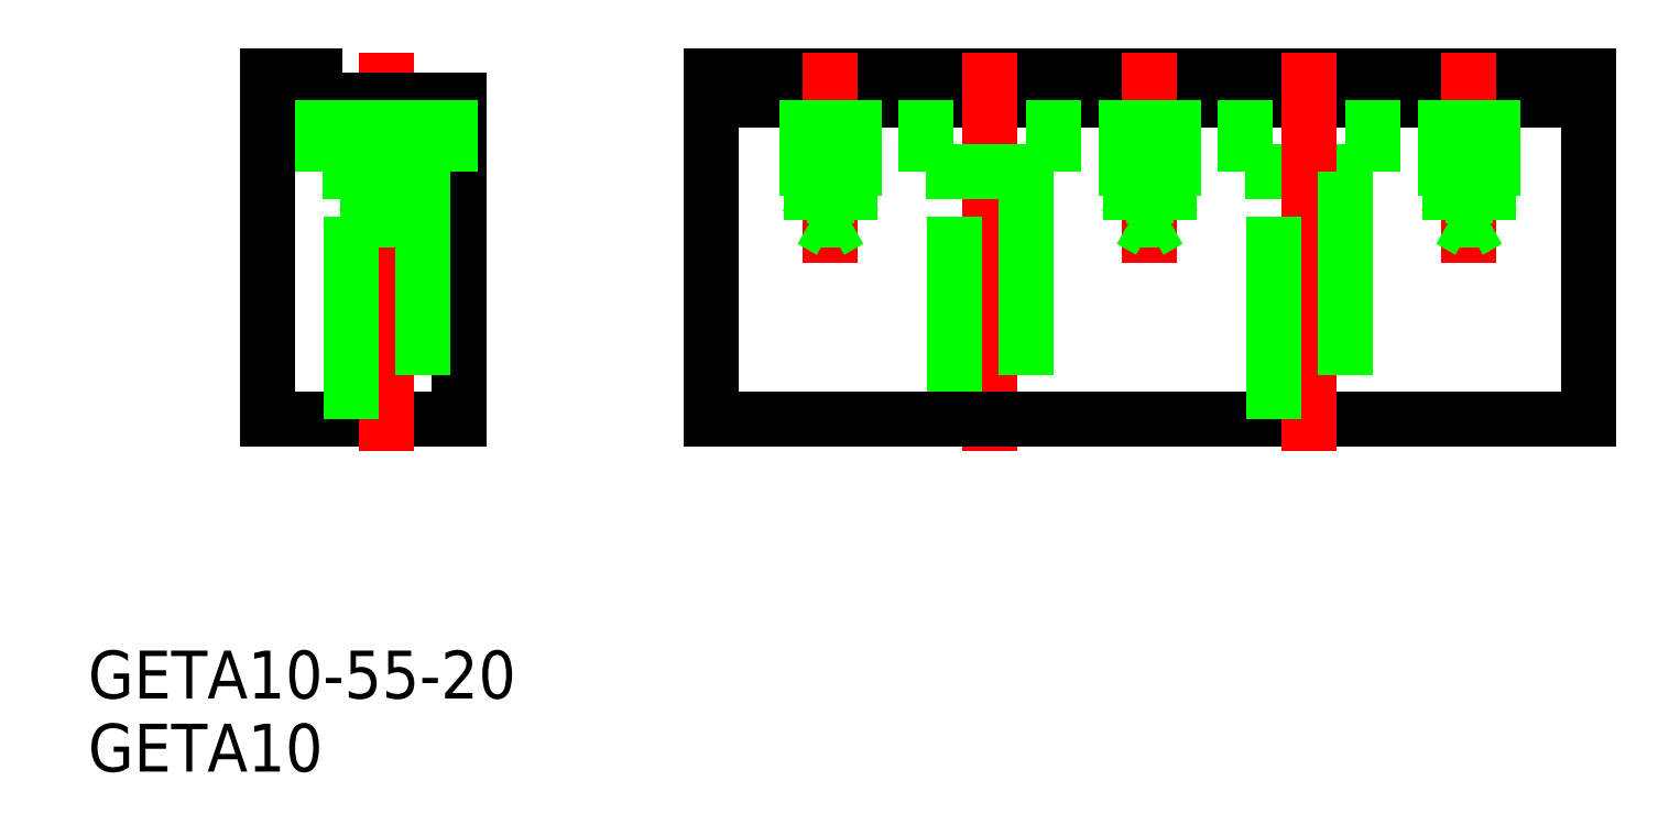
<metadata>
{"format":"dxf","ext":"dxf","renderer":"ezdxf+matplotlib","layout":"modelspace","background":"white","min_lineweight":24,"dpi":150}
</metadata>
<code>
0
SECTION
2
ENTITIES
0
LINE
8
0
10
12
20
0
30
0
11
0
21
0
31
0
0
LINE
8
0
10
82.78
20
21.5
30
0
11
27.78
21
21.5
31
0
0
LINE
8
0
10
82.78
20
20
30
0
11
27.78
21
20
31
0
0
LINE
8
CENTER
10
35.28
20
9.807
30
0
11
35.28
21
23
31
0
0
LINE
8
CENTER
10
7.5
20
-2
30
0
11
7.5
21
23
31
0
0
LINE
8
CENTER
10
45.28
20
-2
30
0
11
45.28
21
23
31
0
0
LINE
8
0
10
41.28
20
15.5
30
0
11
49.28
21
15.5
31
0
0
LINE
8
0
10
49.28
20
15.5
30
0
11
49.28
21
20
31
0
0
LINE
8
0
10
41.28
20
15.5
30
0
11
41.28
21
20
31
0
0
LINE
8
0
10
43.03
20
0
30
0
11
43.03
21
15.5
31
0
0
LINE
8
0
10
47.53
20
15.5
30
0
11
47.53
21
0
31
0
0
LINE
8
0
10
27.78
20
0
30
0
11
82.78
21
0
31
0
0
LINE
8
0
10
27.78
20
0
30
0
11
27.78
21
21.5
31
0
0
LINE
8
0
10
12
20
0
30
0
11
12
21
20
31
0
0
LINE
8
0
10
12
20
20
30
0
11
3
21
20
31
0
0
LINE
8
0
10
3
20
20
30
0
11
3
21
21.5
31
0
0
LINE
8
0
10
3
20
21.5
30
0
11
-2.84e-14
21
21.5
31
0
0
LINE
8
0
10
-2.84e-14
20
21.5
30
0
11
0
21
0
31
0
0
LINE
8
0
10
82.78
20
0
30
0
11
82.78
21
21.5
31
0
0
LINE
8
0
10
33.78
20
20
30
0
11
33.78
21
14
31
0
0
LINE
8
0
10
36.78
20
20
30
0
11
36.78
21
14
31
0
0
LINE
8
0
10
36.48
20
20
30
0
11
36.48
21
12.5
31
0
0
LINE
8
0
10
34.08
20
20
30
0
11
34.08
21
12.5
31
0
0
LINE
8
0
10
36.48
20
12.5
30
0
11
34.08
21
12.5
31
0
0
LINE
8
0
10
34.08
20
12.5
30
0
11
35.28
21
11.81
31
0
0
LINE
8
0
10
36.48
20
12.5
30
0
11
35.28
21
11.81
31
0
0
LINE
8
0
10
36.78
20
14
30
0
11
33.78
21
14
31
0
0
LINE
8
0
10
33.78
20
14
30
0
11
34.08
21
13.48
31
0
0
LINE
8
0
10
36.78
20
14
30
0
11
36.48
21
13.48
31
0
0
LINE
8
CENTER
10
55.28
20
9.807
30
0
11
55.28
21
23
31
0
0
LINE
8
0
10
53.78
20
20
30
0
11
53.78
21
14
31
0
0
LINE
8
0
10
56.78
20
20
30
0
11
56.78
21
14
31
0
0
LINE
8
0
10
56.48
20
20
30
0
11
56.48
21
12.5
31
0
0
LINE
8
0
10
54.08
20
20
30
0
11
54.08
21
12.5
31
0
0
LINE
8
0
10
56.48
20
12.5
30
0
11
54.08
21
12.5
31
0
0
LINE
8
0
10
56.78
20
14
30
0
11
53.78
21
14
31
0
0
LINE
8
0
10
54.08
20
12.5
30
0
11
55.28
21
11.81
31
0
0
LINE
8
0
10
53.78
20
14
30
0
11
54.08
21
13.48
31
0
0
LINE
8
0
10
56.78
20
14
30
0
11
56.48
21
13.48
31
0
0
LINE
8
0
10
56.48
20
12.5
30
0
11
55.28
21
11.81
31
0
0
LINE
8
0
10
61.28
20
15.5
30
0
11
69.28
21
15.5
31
0
0
LINE
8
CENTER
10
65.28
20
-2
30
0
11
65.28
21
23
31
0
0
LINE
8
0
10
67.53
20
15.5
30
0
11
67.53
21
0
31
0
0
LINE
8
0
10
63.03
20
0
30
0
11
63.03
21
15.5
31
0
0
LINE
8
0
10
61.28
20
15.5
30
0
11
61.28
21
20
31
0
0
LINE
8
0
10
69.28
20
15.5
30
0
11
69.28
21
20
31
0
0
LINE
8
CENTER
10
75.28
20
9.807
30
0
11
75.28
21
23
31
0
0
LINE
8
0
10
76.78
20
20
30
0
11
76.78
21
14
31
0
0
LINE
8
0
10
73.78
20
20
30
0
11
73.78
21
14
31
0
0
LINE
8
0
10
74.08
20
20
30
0
11
74.08
21
12.5
31
0
0
LINE
8
0
10
76.48
20
20
30
0
11
76.48
21
12.5
31
0
0
LINE
8
0
10
74.08
20
12.5
30
0
11
76.48
21
12.5
31
0
0
LINE
8
0
10
73.78
20
14
30
0
11
76.78
21
14
31
0
0
LINE
8
0
10
76.48
20
12.5
30
0
11
75.28
21
11.81
31
0
0
LINE
8
0
10
76.78
20
14
30
0
11
76.48
21
13.48
31
0
0
LINE
8
0
10
73.78
20
14
30
0
11
74.08
21
13.48
31
0
0
LINE
8
0
10
74.08
20
12.5
30
0
11
75.28
21
11.81
31
0
0
LINE
8
0
10
6
20
20
30
0
11
6
21
14
31
0
0
LINE
8
0
10
9
20
20
30
0
11
9
21
14
31
0
0
LINE
8
0
10
8.7
20
20
30
0
11
8.7
21
12.5
31
0
0
LINE
8
0
10
6.3
20
20
30
0
11
6.3
21
12.5
31
0
0
LINE
8
0
10
8.7
20
12.5
30
0
11
6.3
21
12.5
31
0
0
LINE
8
0
10
9
20
14
30
0
11
6
21
14
31
0
0
LINE
8
0
10
6.3
20
12.5
30
0
11
7.5
21
11.81
31
0
0
LINE
8
0
10
6
20
14
30
0
11
6.3
21
13.48
31
0
0
LINE
8
0
10
9
20
14
30
0
11
8.7
21
13.48
31
0
0
LINE
8
0
10
8.7
20
12.5
30
0
11
7.5
21
11.81
31
0
0
LINE
8
0
10
3.5
20
15.5
30
0
11
11.5
21
15.5
31
0
0
LINE
8
0
10
5.25
20
0
30
0
11
5.25
21
15.5
31
0
0
LINE
8
0
10
3.5
20
15.5
30
0
11
3.5
21
20
31
0
0
LINE
8
0
10
9.75
20
15.5
30
0
11
9.75
21
0
31
0
0
LINE
8
0
10
11.5
20
15.5
30
0
11
11.5
21
20
31
0
0
INSERT
8
0
2
*U2
10
0
20
0
30
0
0
INSERT
8
0
2
*U3
10
0
20
0
30
0
0
VIEWPORT
8
0
10
128.5
20
97.5
30
0
40
622.9
41
222.2
68
     1
69
     1
0
VIEWPORT
8
0
10
128.5
20
97.5
30
0
40
205.6
41
156
68
     2
69
     2
0
ENDSEC
0
EOF

</code>
